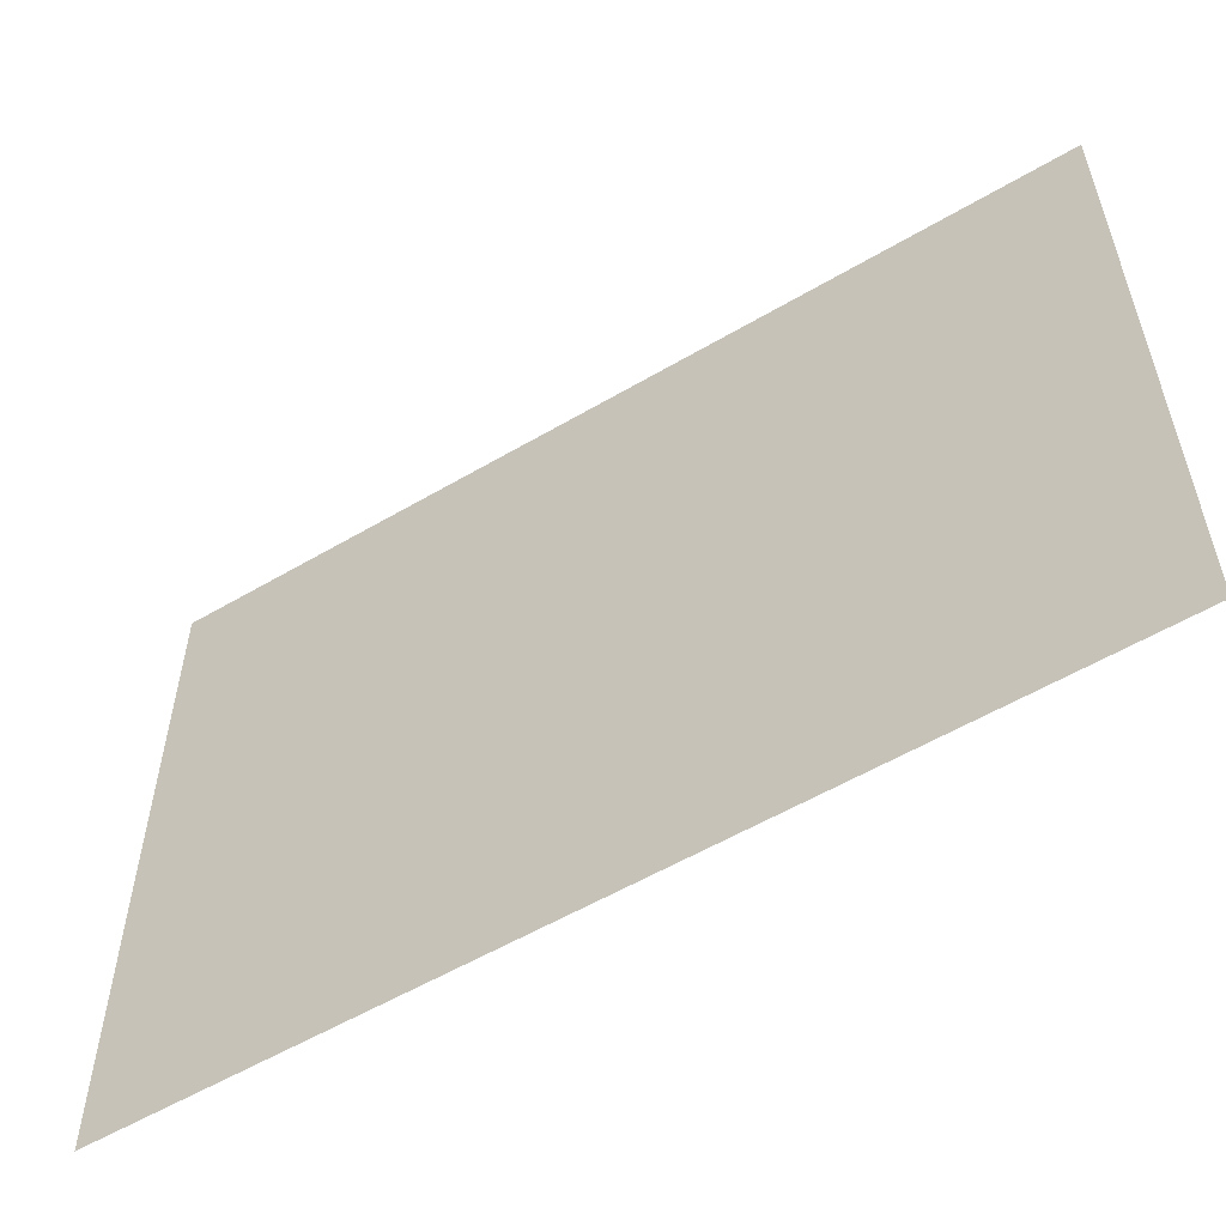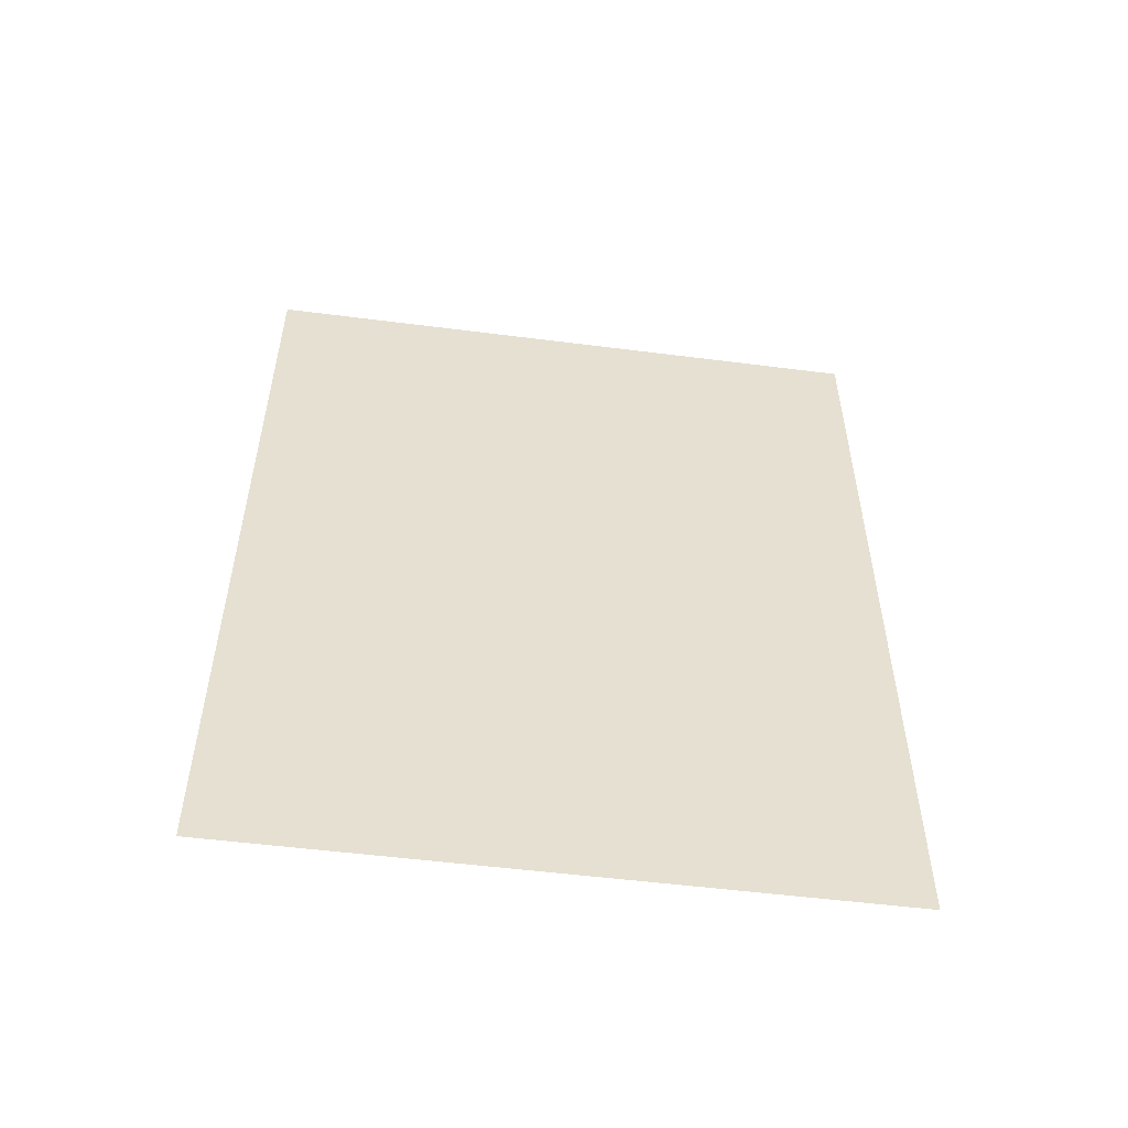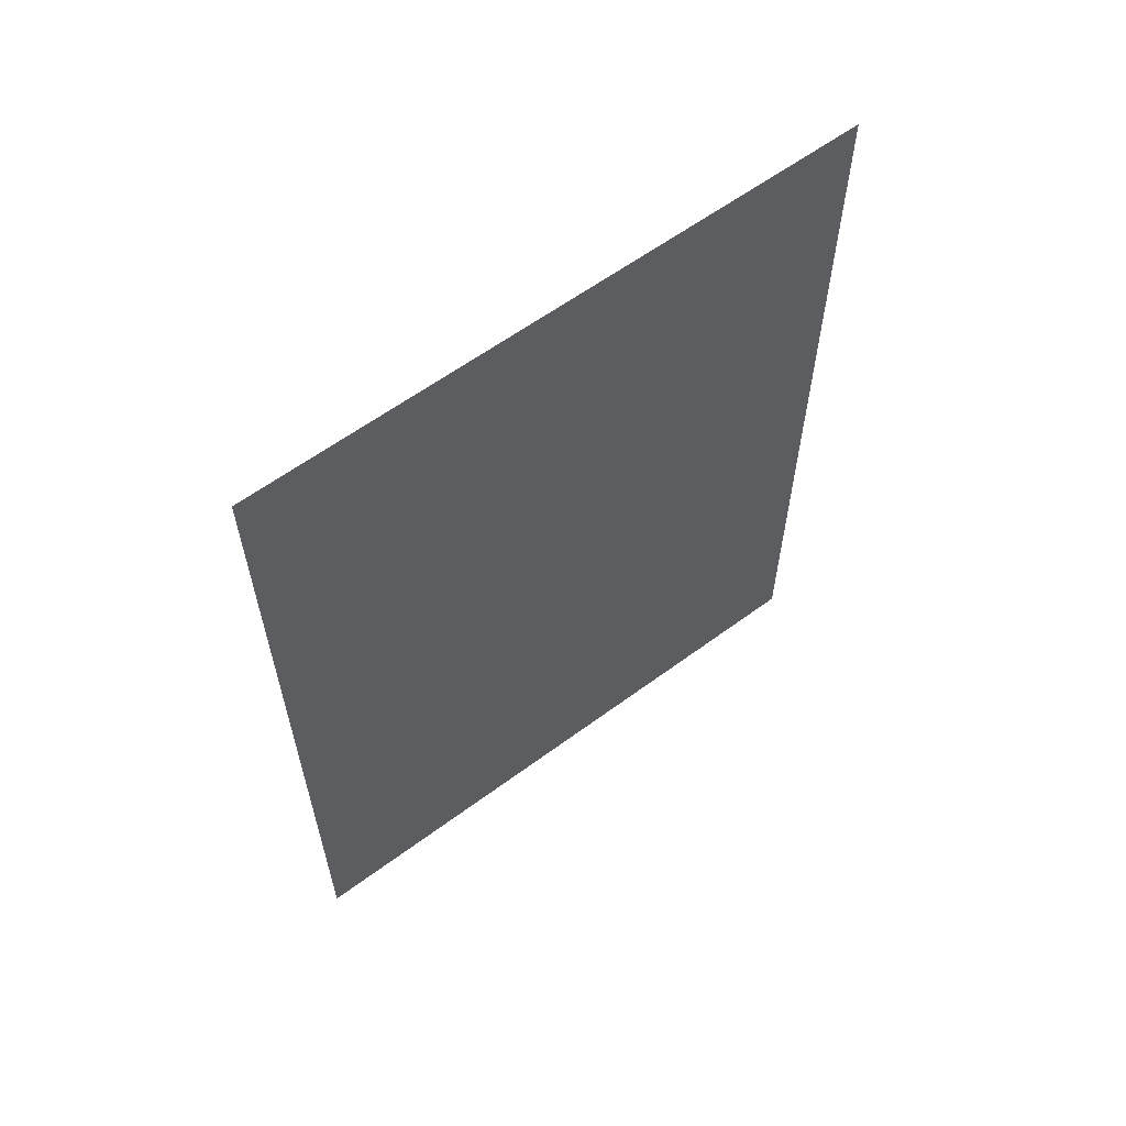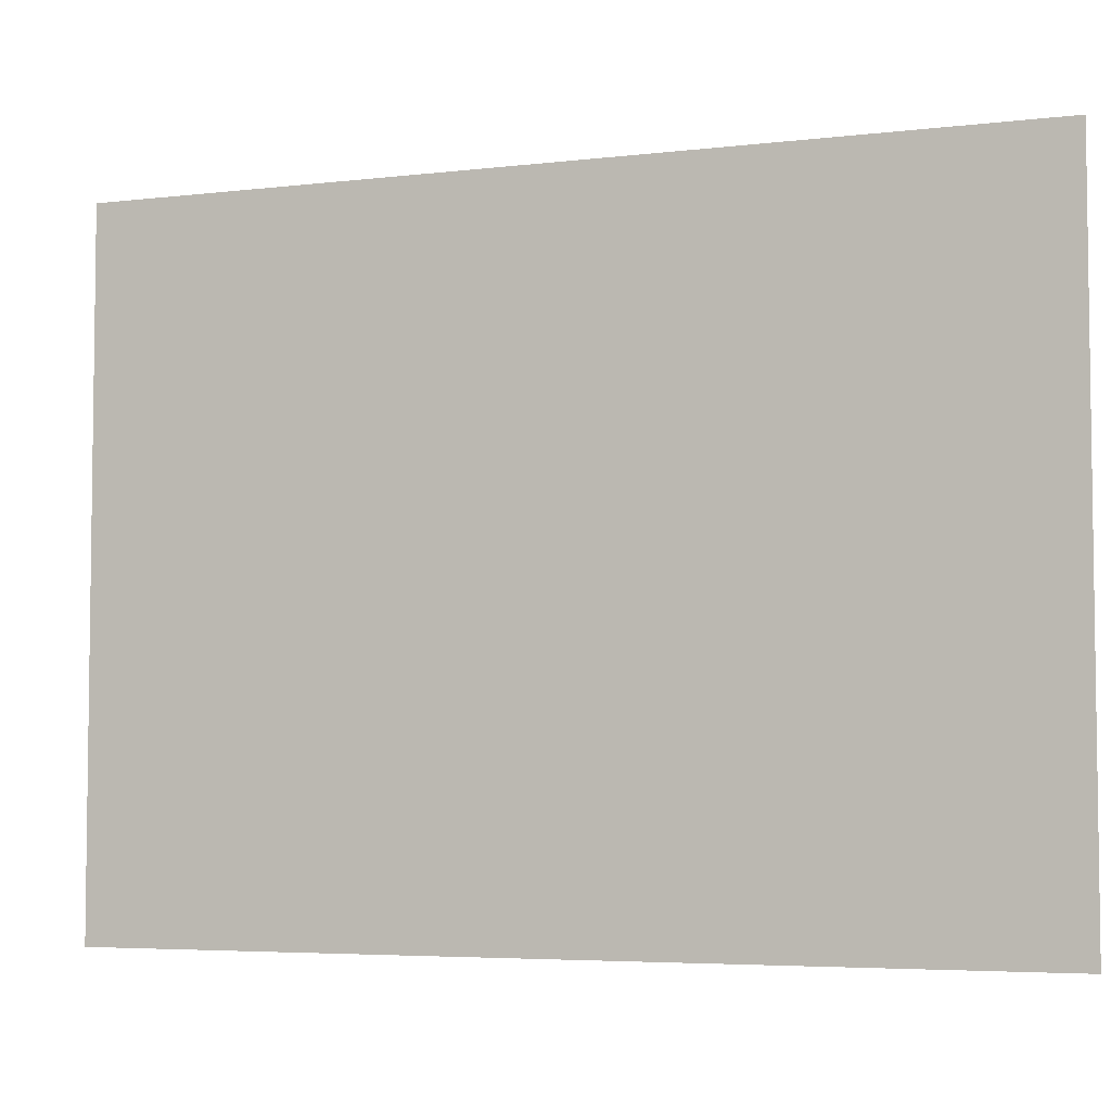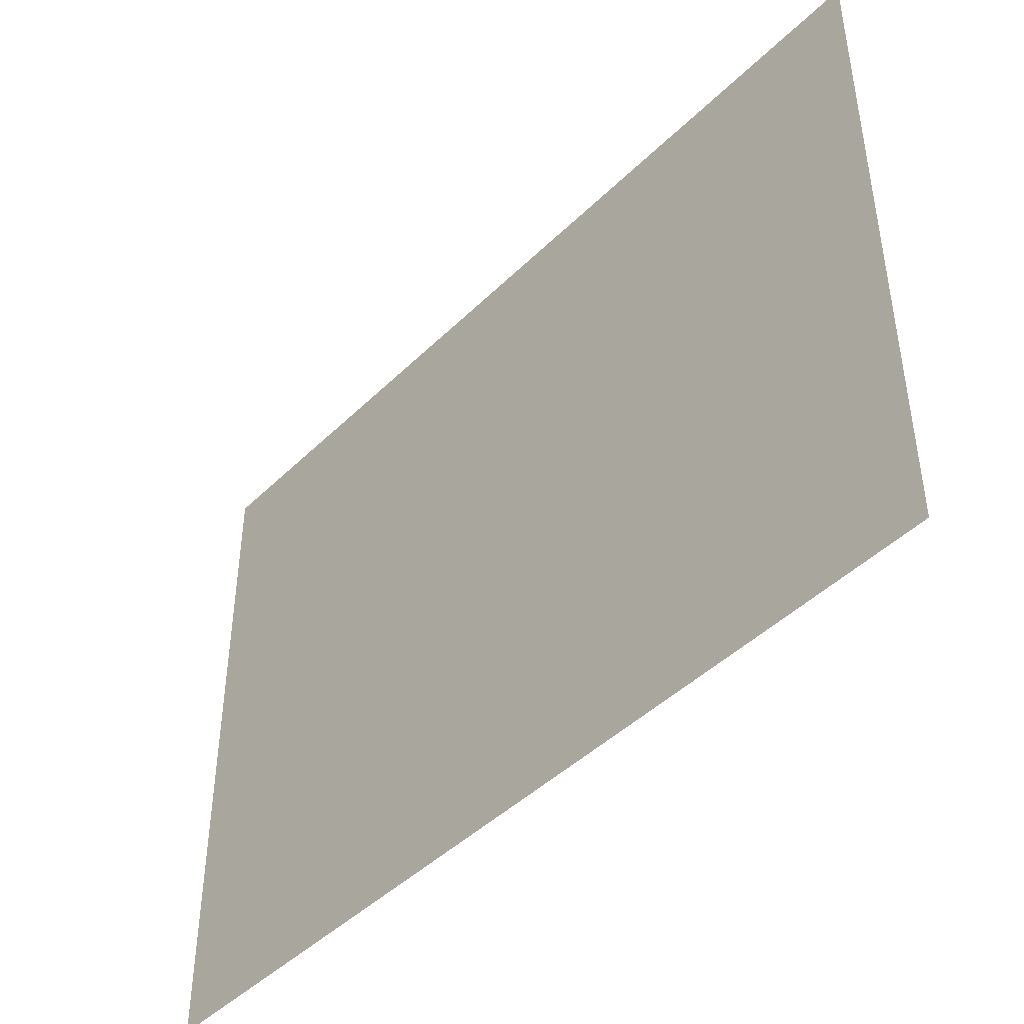
<metadata>
{"format":"obj","ext":"obj","renderer":"f3d","projection":"perspective","resolution":1024,"background":"white","views":[{"elev":-56.4,"azim":121.6,"up":"+Z"},{"elev":-52.9,"azim":-97.8,"up":"+Y"},{"elev":60.3,"azim":-127.1,"up":"+Y"},{"elev":-4.9,"azim":110.7,"up":"+Z"},{"elev":-44.6,"azim":138.5,"up":"+Z"}]}
</metadata>
<code>
v 0 48.55 -36.45
v 0 -48.55 -36.45
v -0 48.55 36.45
v -0 -48.55 36.45
f 2 4 3 1

</code>
